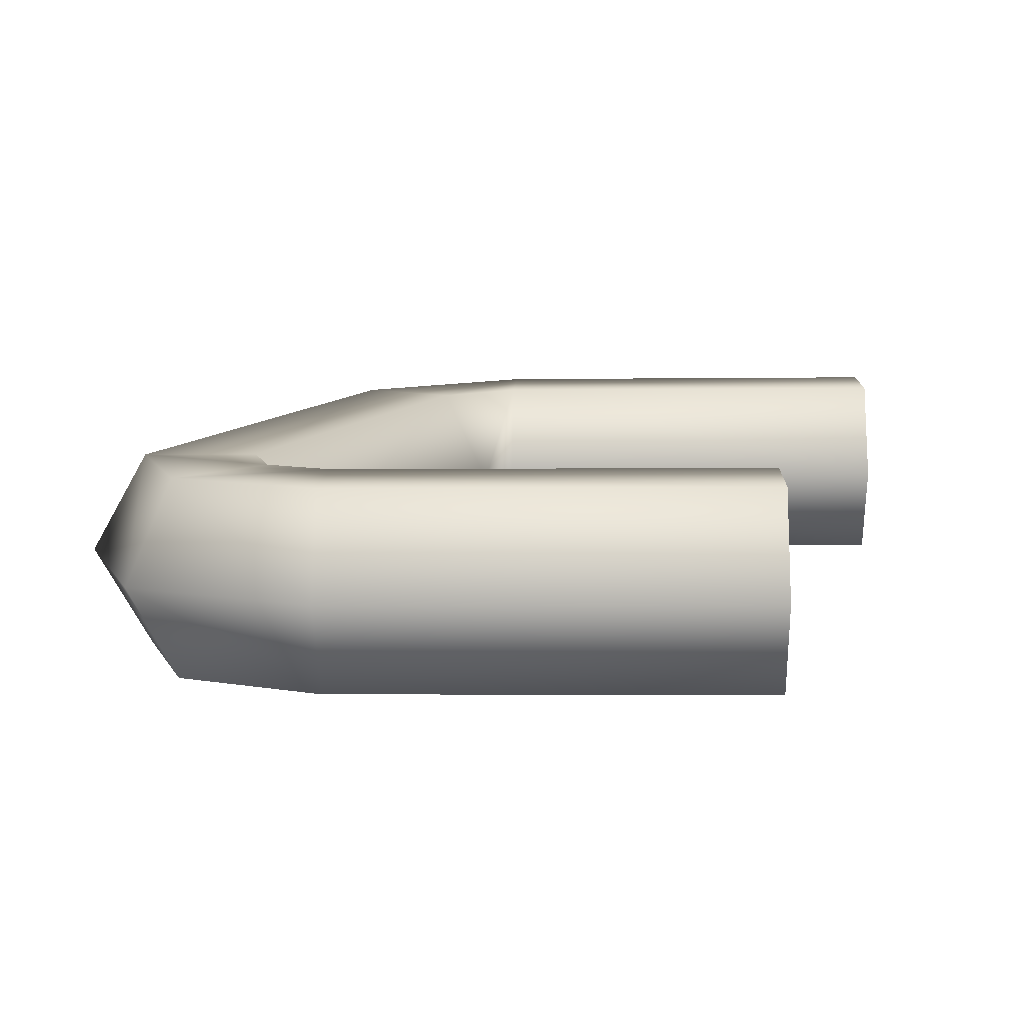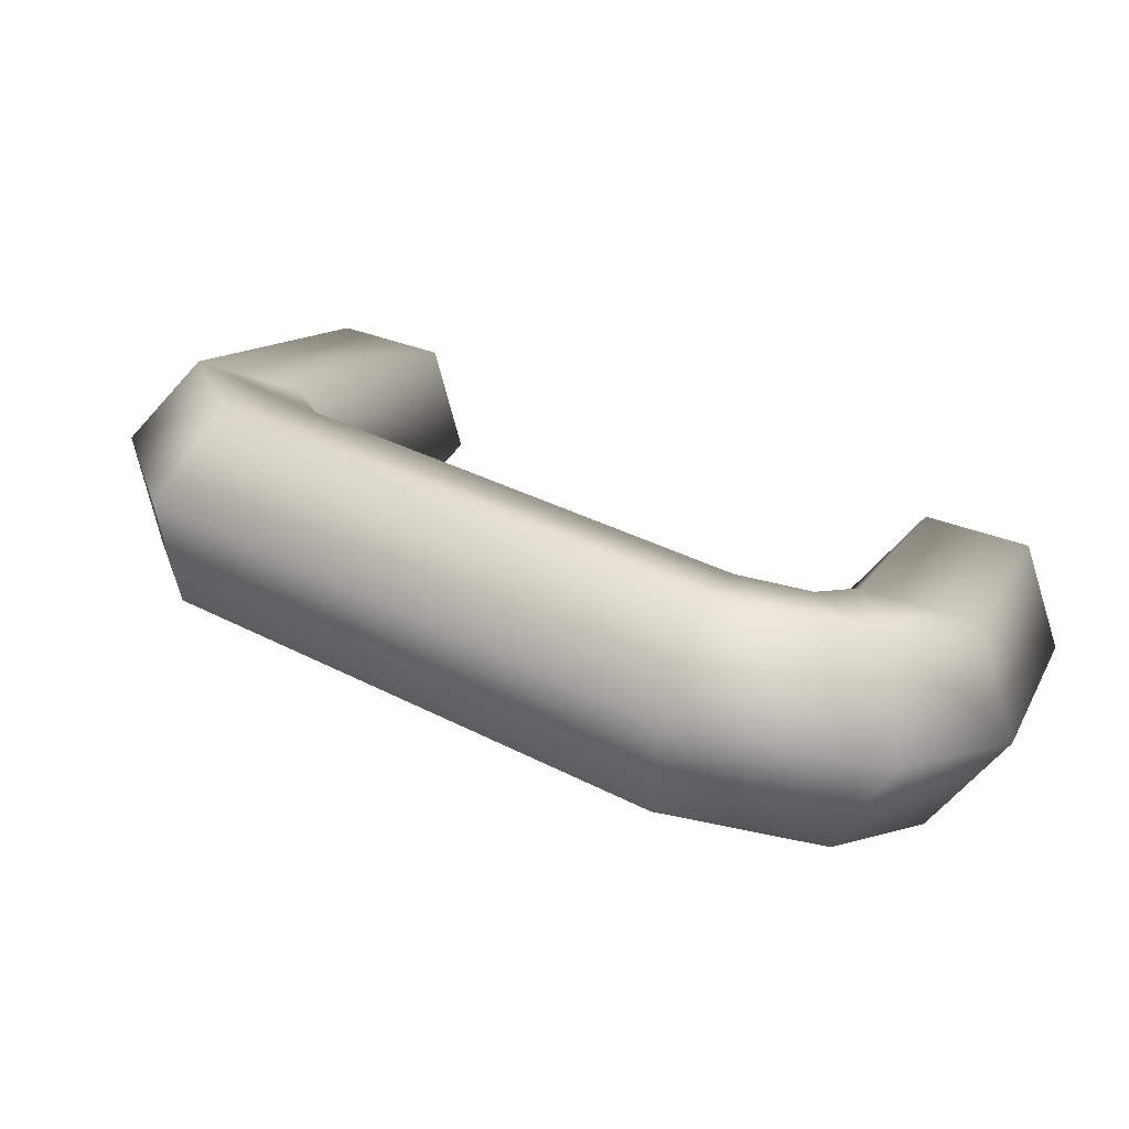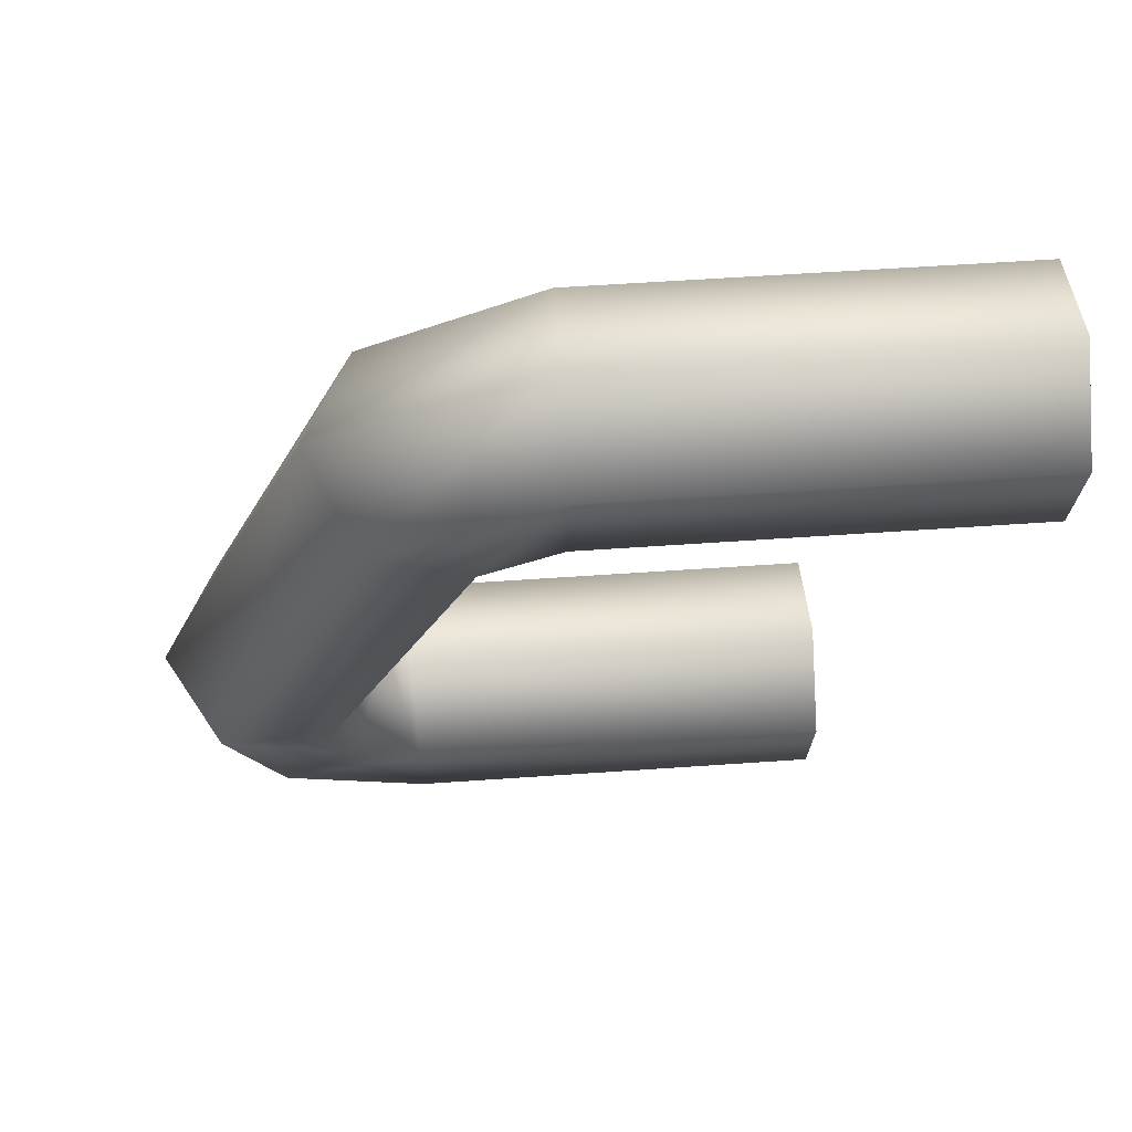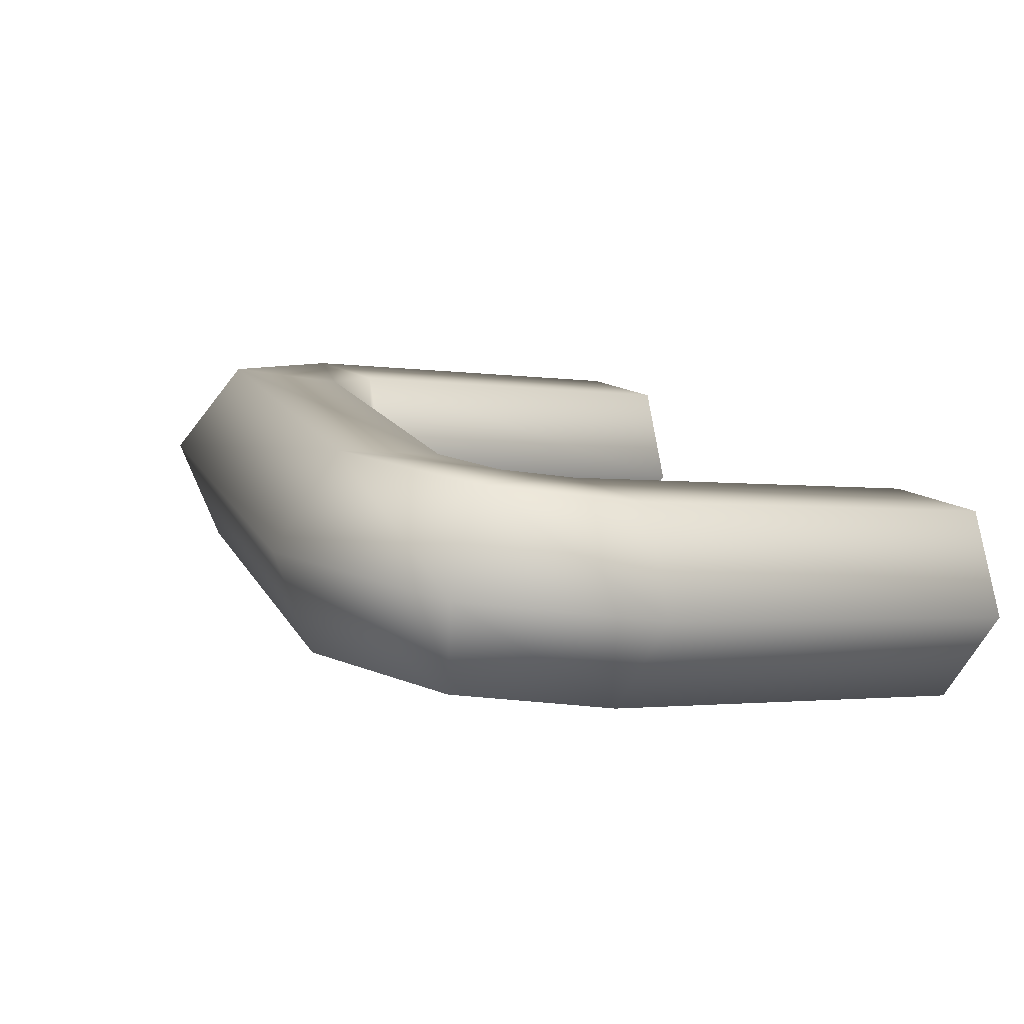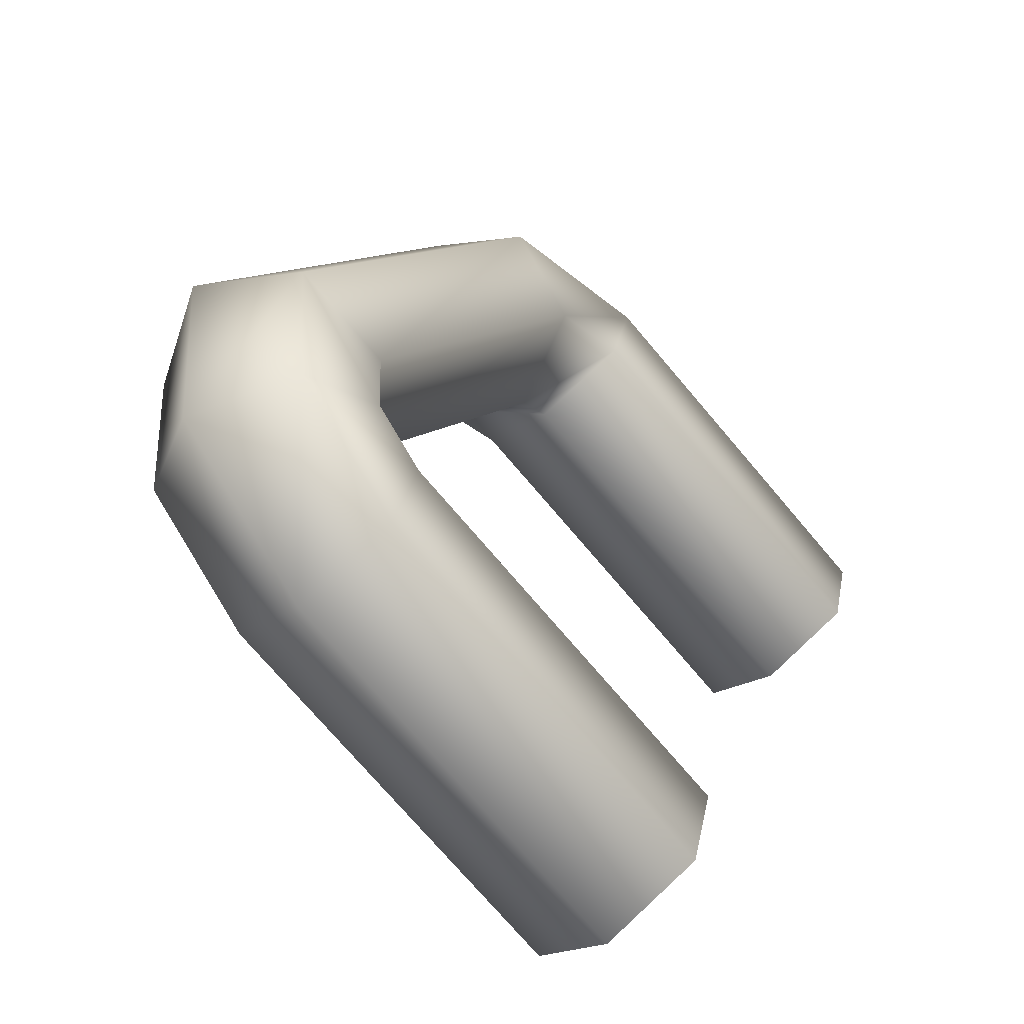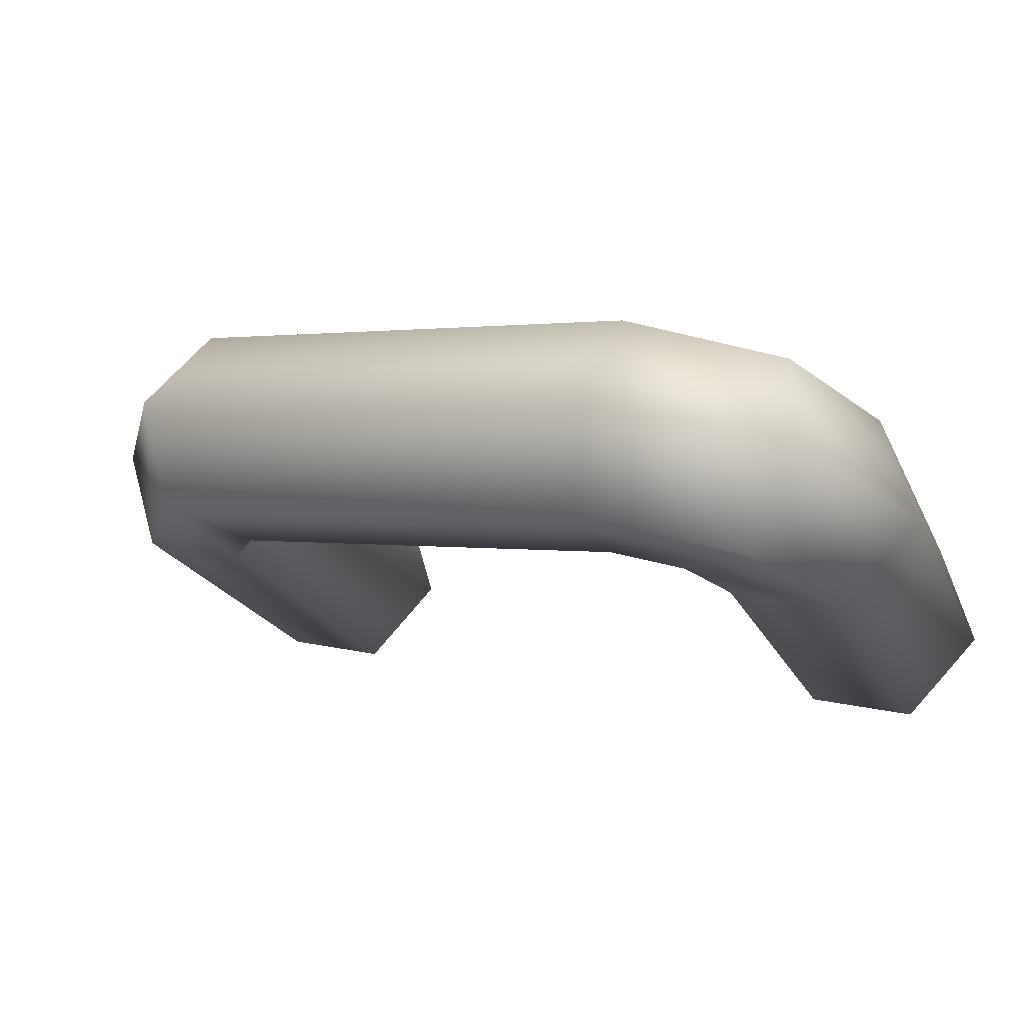
<metadata>
{"format":"obj","ext":"obj","renderer":"f3d","projection":"perspective","resolution":1024,"background":"white","views":[{"elev":-3.6,"azim":2.6,"up":"+Z"},{"elev":10.1,"azim":-74.1,"up":"+Z"},{"elev":56.6,"azim":-4.2,"up":"+Y"},{"elev":-1.8,"azim":-35.7,"up":"+Z"},{"elev":-73.5,"azim":-49.8,"up":"+Y"},{"elev":-19.4,"azim":-72.1,"up":"+Z"}]}
</metadata>
<code>
g ReaperTurret_02_CorpsePart
v -0.5809 0.7188 0.0572
v -0.6535 0.7618 0.06768
v -0.7868 0.3748 -0.02656
v -0.7017 0.3748 -0.02656
v -0.6899 0.7659 0.1446
v -0.8294 0.3573 0.04507
v -0.6899 0.7659 0.1446
v -0.6535 0.7269 0.2109
v -0.7868 0.3399 0.1167
v -0.8294 0.3573 0.04507
v -0.5809 0.6839 0.2005
v -0.7017 0.3399 0.1167
v -0.5445 0.6798 0.1236
v -0.6591 0.3573 0.04507
v -0.5445 0.6798 0.1236
v -0.6591 0.3573 0.04507
v -0.5214 0.7559 0.06627
v -0.5214 0.8387 0.0864
v -0.5214 0.8626 0.1681
v -0.5214 0.8626 0.1681
v -0.5214 0.8038 0.2297
v -0.5214 0.7211 0.2095
v -0.5214 0.6972 0.1278
v -0.5214 0.6972 0.1278
v -0.1964 0.8387 0.0864
v -0.1964 0.7559 0.06627
v -0.1964 0.8626 0.1681
v -0.1964 0.8038 0.2297
v -0.1964 0.8626 0.1681
v -0.1964 0.7211 0.2095
v -0.1964 0.6972 0.1278
v -0.1964 0.6972 0.1278
v -0.7447 0.2642 -0.0535
v -0.7749 0.217 0.01091
v -0.7749 0.217 0.01091
v -0.7447 0.2293 0.08977
v -0.6341 0.1595 -0.003088
v -0.6341 0.2183 -0.06465
v -0.6341 0.1835 0.07861
v -0.6341 0.1595 -0.003088
v -0.3081 0.325 0.03719
v -0.6341 0.325 0.03719
v -0.6341 0.301 -0.04451
v -0.3081 0.301 -0.04451
v -0.3081 0.2183 -0.06465
v -0.3081 0.1595 -0.003088
v -0.3081 0.1595 -0.003088
v -0.3081 0.1835 0.07861
v -0.6341 0.2662 0.09874
v -0.3081 0.2662 0.09874
v -0.6341 0.325 0.03719
v -0.3081 0.325 0.03719
v -0.6543 0.3357 0.03981
v -0.6845 0.2886 0.1042
v -0.6845 0.3235 -0.03904
v -0.6543 0.3357 0.03981
v -0.1964 0.8387 0.0864
v -0.1964 0.7559 0.06627
v -0.1964 0.6972 0.1278
v -0.1964 0.8626 0.1681
v -0.3081 0.1595 -0.003088
v -0.3081 0.1835 0.07861
v -0.3081 0.2662 0.09874
v -0.3081 0.325 0.03719
v -0.3081 0.301 -0.04451
v -0.3081 0.2183 -0.06465
v -0.1964 0.7211 0.2095
v -0.1964 0.8038 0.2297
g ReaperTurret_02_CorpsePart_0
f 3 2 1
f 4 3 1
f 6 5 2
f 3 6 2
f 9 8 7
f 10 9 7
f 12 11 8
f 9 12 8
f 14 13 11
f 12 14 11
f 4 1 15
f 16 4 15
f 17 1 2
f 18 17 2
f 18 2 5
f 19 18 5
f 20 7 8
f 21 20 8
f 21 8 11
f 22 21 11
f 22 11 13
f 23 22 13
f 24 15 1
f 17 24 1
f 17 18 25
f 26 17 25
f 18 19 27
f 25 18 27
f 20 21 28
f 29 20 28
f 21 22 30
f 28 21 30
f 22 23 31
f 30 22 31
f 24 17 26
f 32 24 26
f 6 3 33
f 34 6 33
f 9 10 35
f 36 9 35
f 38 37 34
f 33 38 34
f 40 39 36
f 35 40 36
f 43 42 41
f 44 43 41
f 38 43 44
f 45 38 44
f 37 38 45
f 46 37 45
f 39 40 47
f 48 39 47
f 49 39 48
f 50 49 48
f 51 49 50
f 52 51 50
f 12 54 53
f 14 12 53
f 9 36 54
f 12 9 54
f 4 55 33
f 3 4 33
f 16 56 55
f 4 16 55
f 55 56 42
f 43 55 42
f 38 33 55
f 43 38 55
f 49 54 36
f 39 49 36
f 53 54 49
f 51 53 49
f 59 58 57
f 60 59 57
f 63 62 61
f 64 63 61
f 61 66 65
f 64 61 65
f 68 67 59
f 60 68 59

</code>
